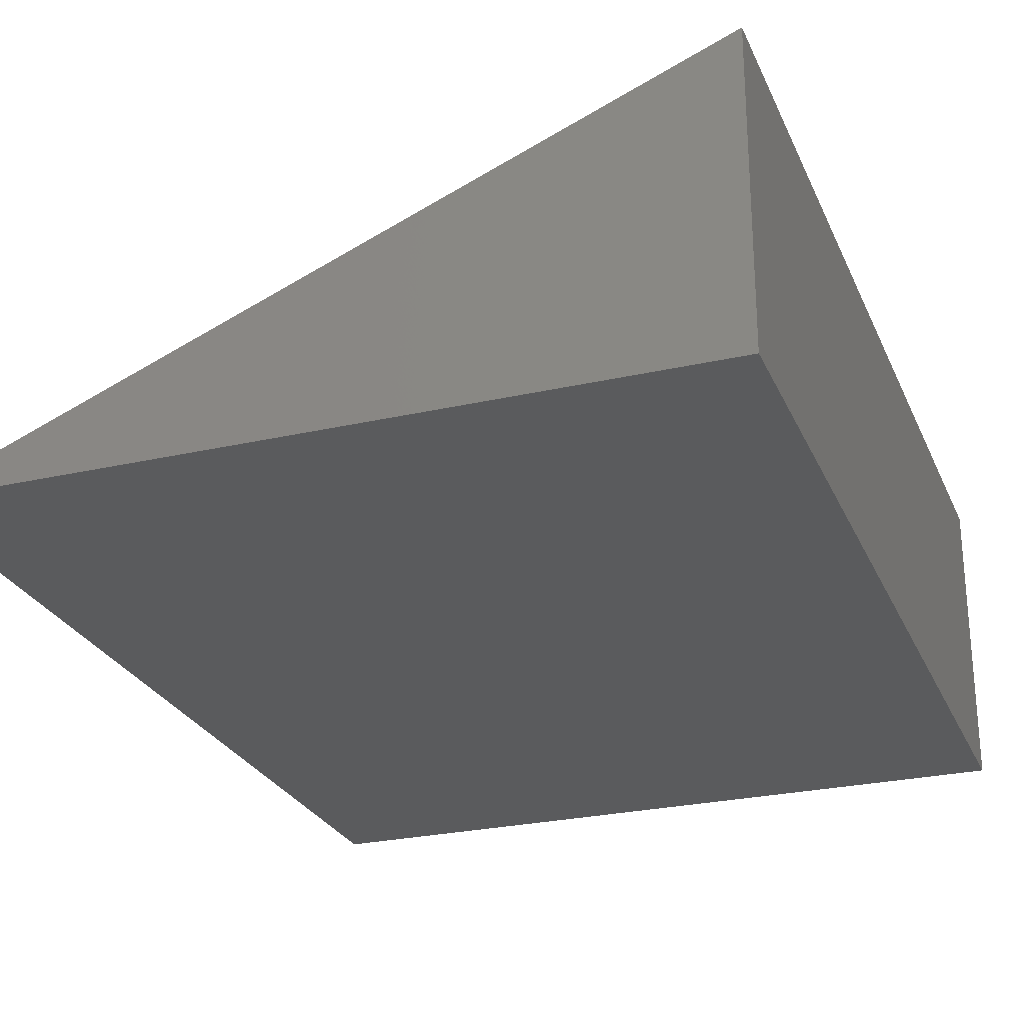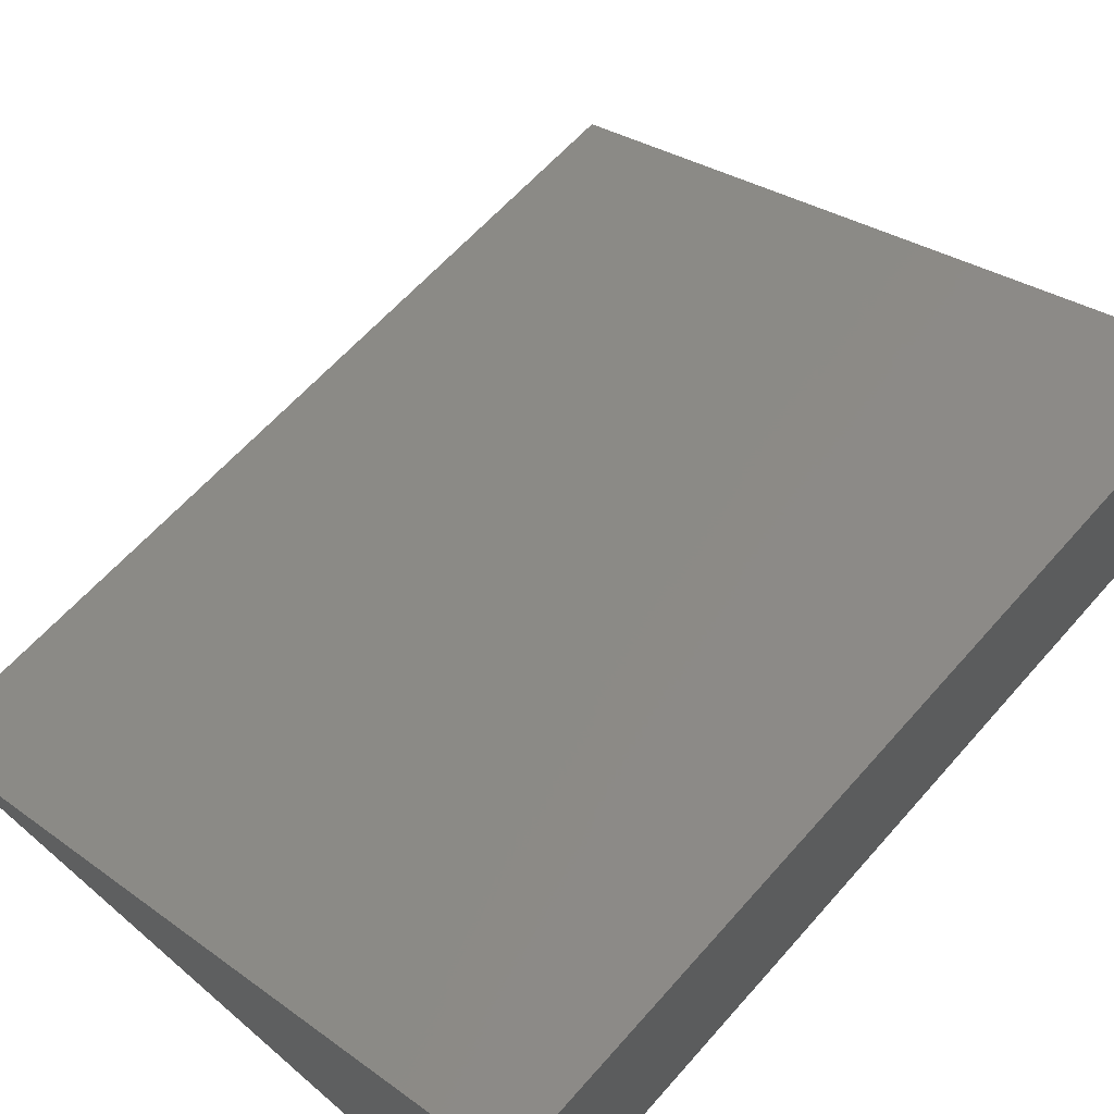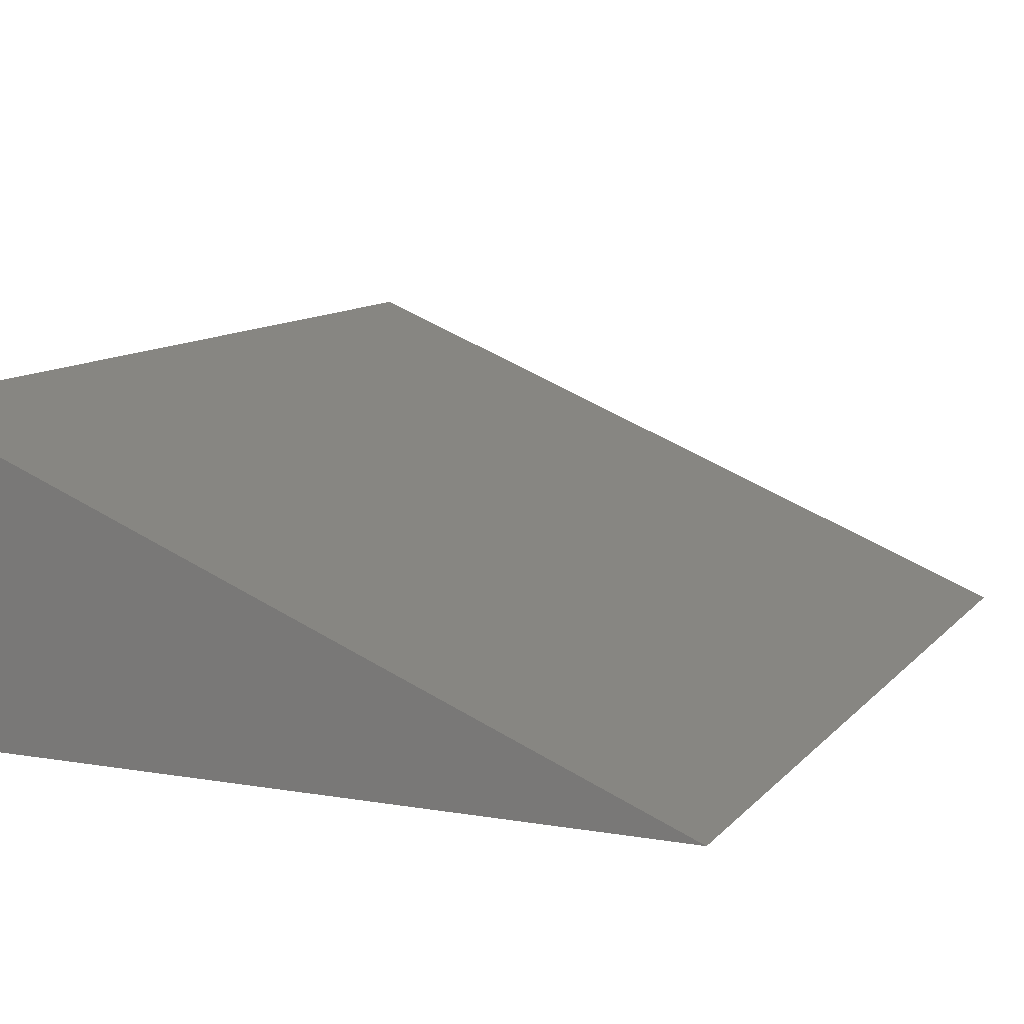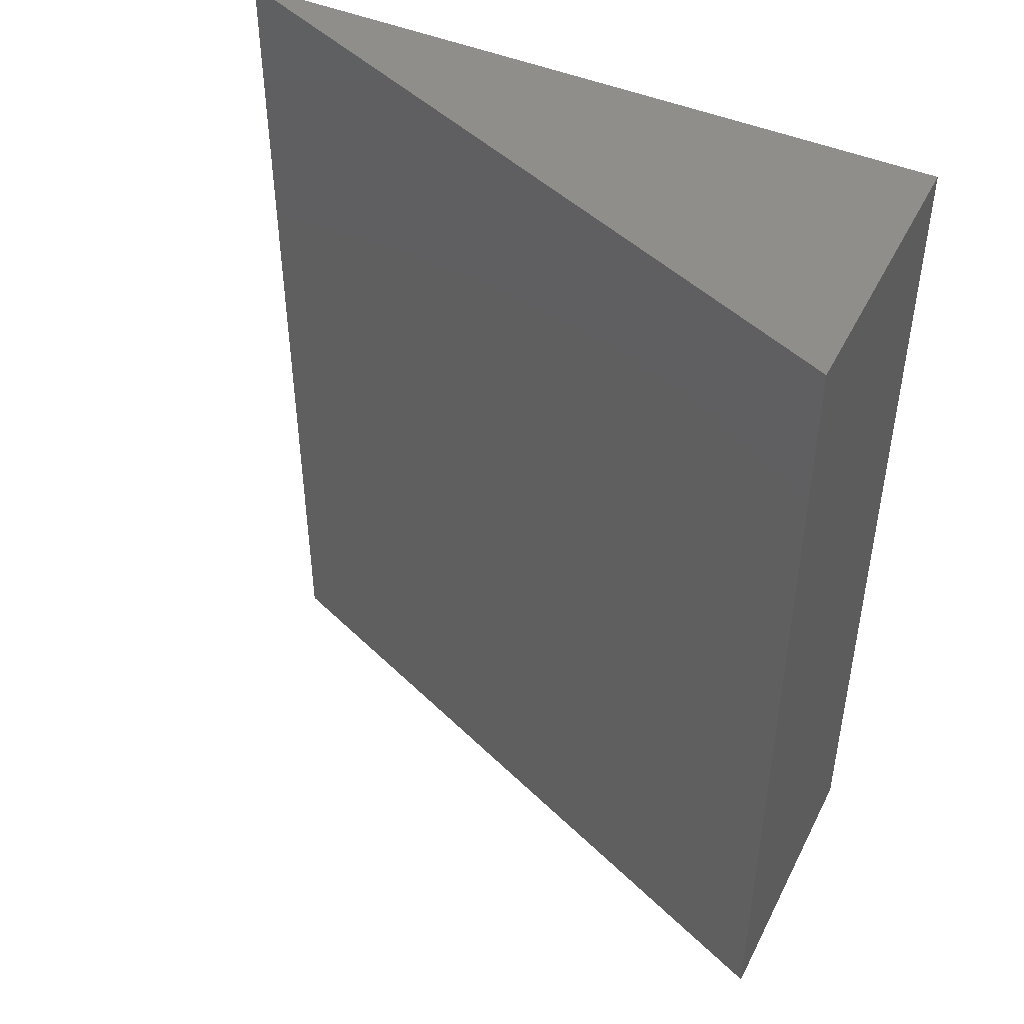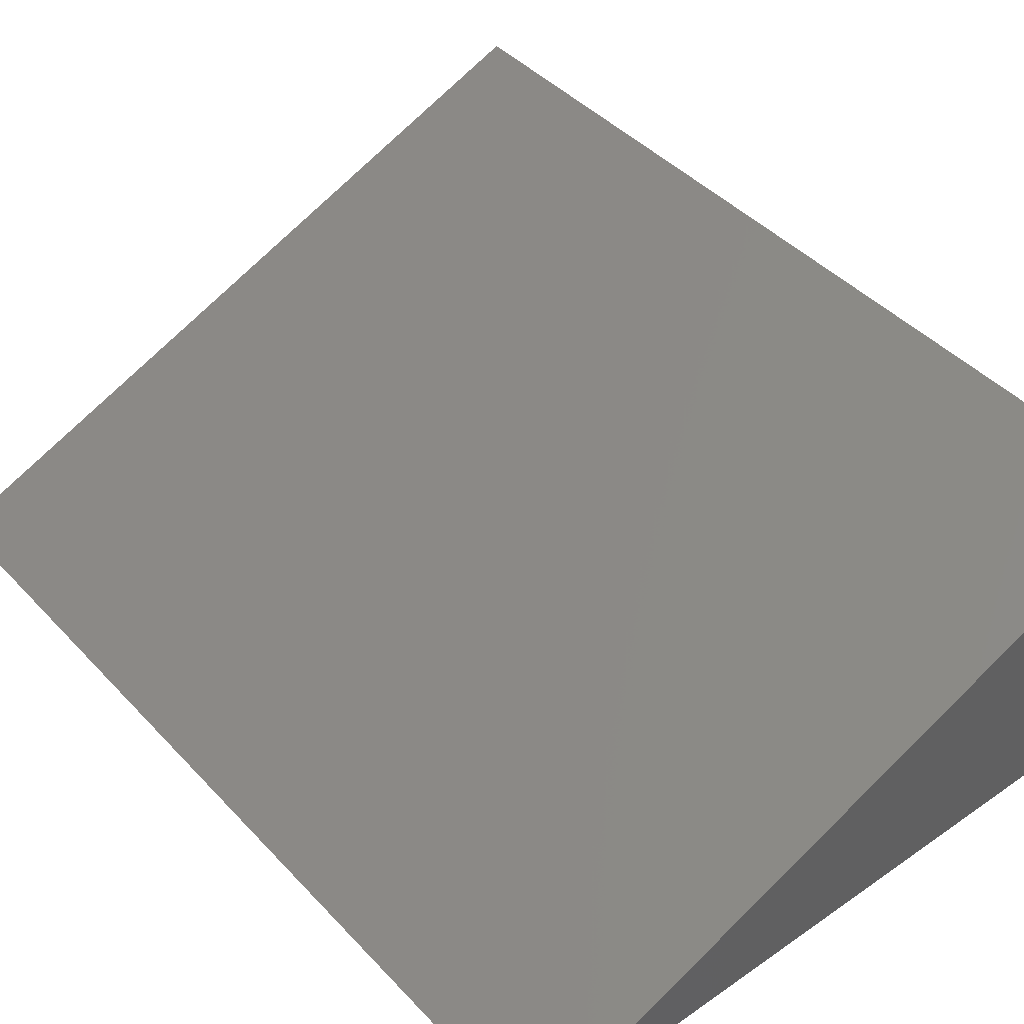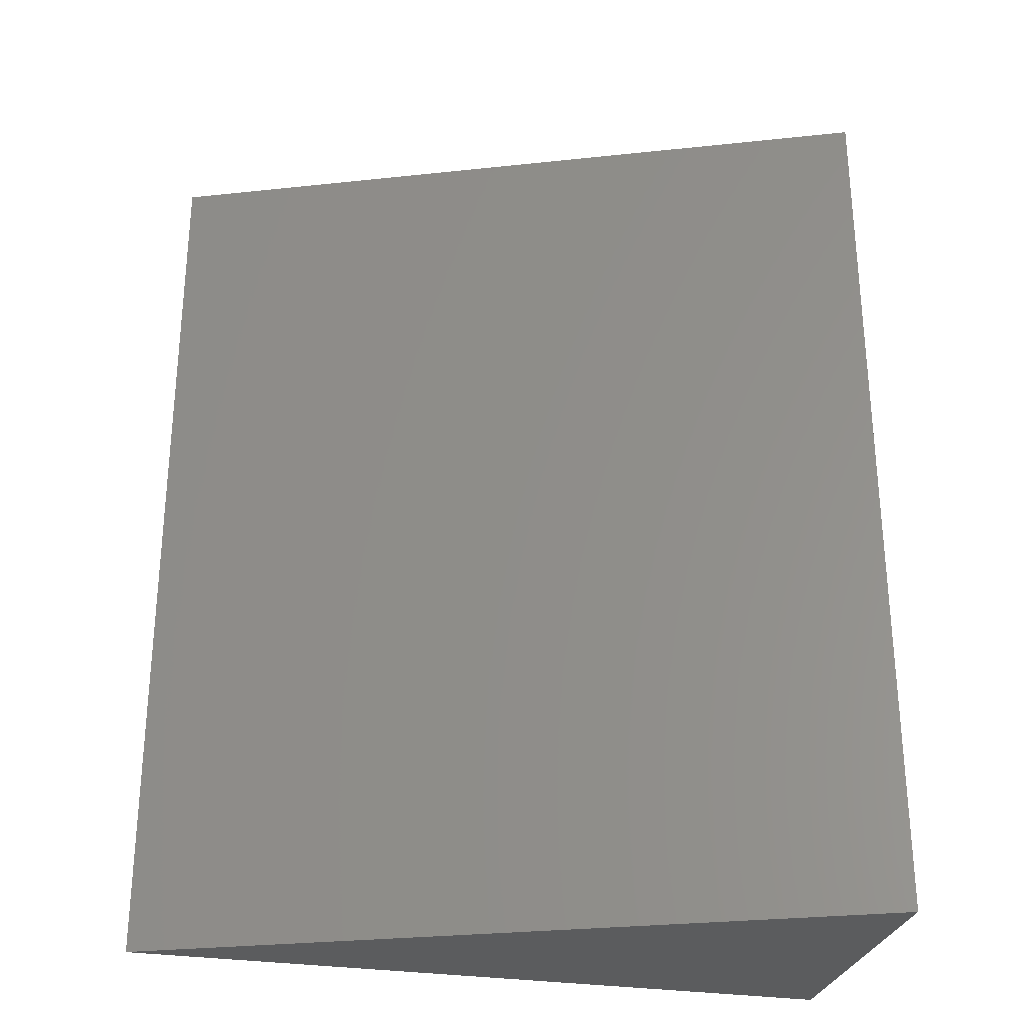
<metadata>
{"format":"stl","ext":"stl","renderer":"f3d","projection":"perspective","resolution":1024,"background":"white","views":[{"elev":-26.3,"azim":-160.2,"up":"+Y"},{"elev":62.1,"azim":-138.8,"up":"+Y"},{"elev":10.5,"azim":23.4,"up":"+Y"},{"elev":46.3,"azim":-154.3,"up":"+Z"},{"elev":43.5,"azim":140.7,"up":"+Y"},{"elev":-29.0,"azim":166.8,"up":"+Z"}]}
</metadata>
<code>
# stl→obj: 6 verts, 8 faces
v 15.77 34 0
v 15 34.32 0
v 15.77 34 1
v 15 34.32 1
v 15 34 1
v 15 34 0
f 1 2 3
f 3 2 4
f 4 2 5
f 5 2 6
f 2 1 6
f 3 4 5
f 1 3 6
f 6 3 5

</code>
